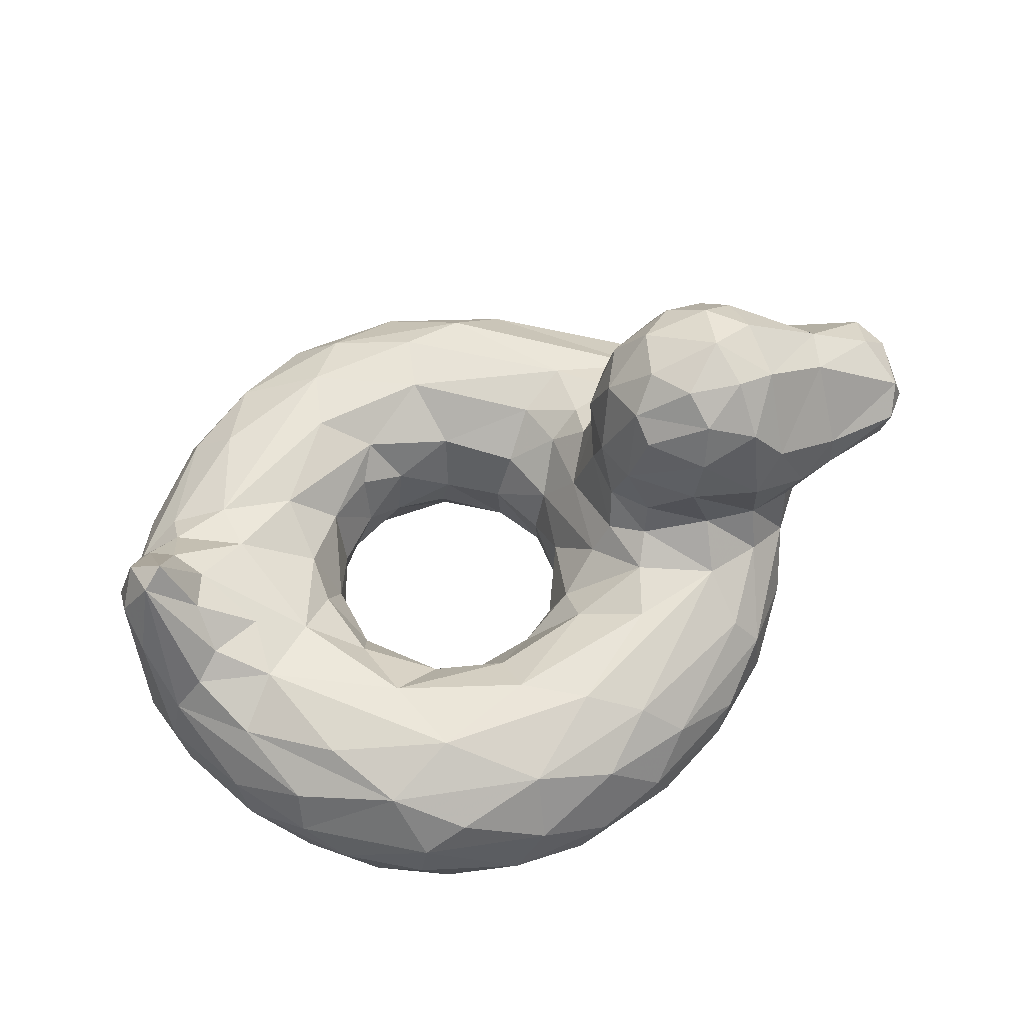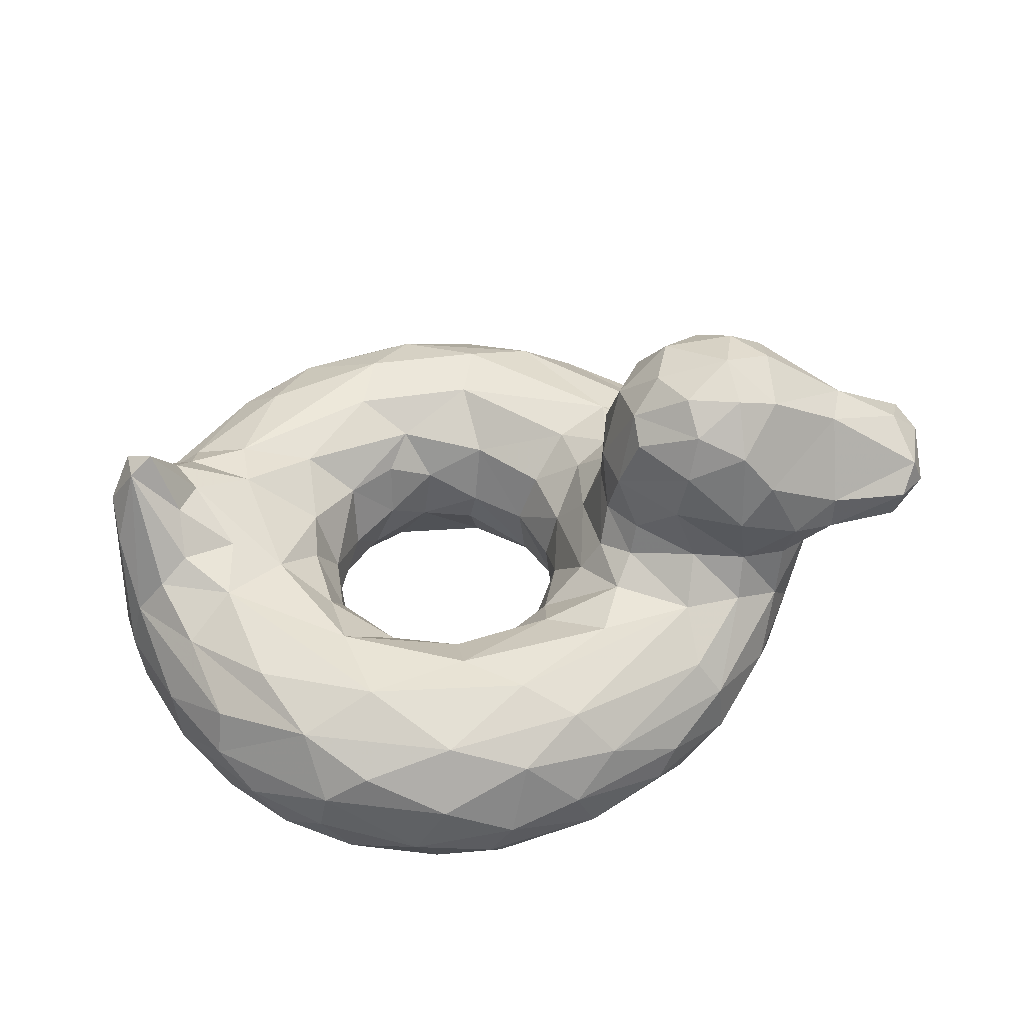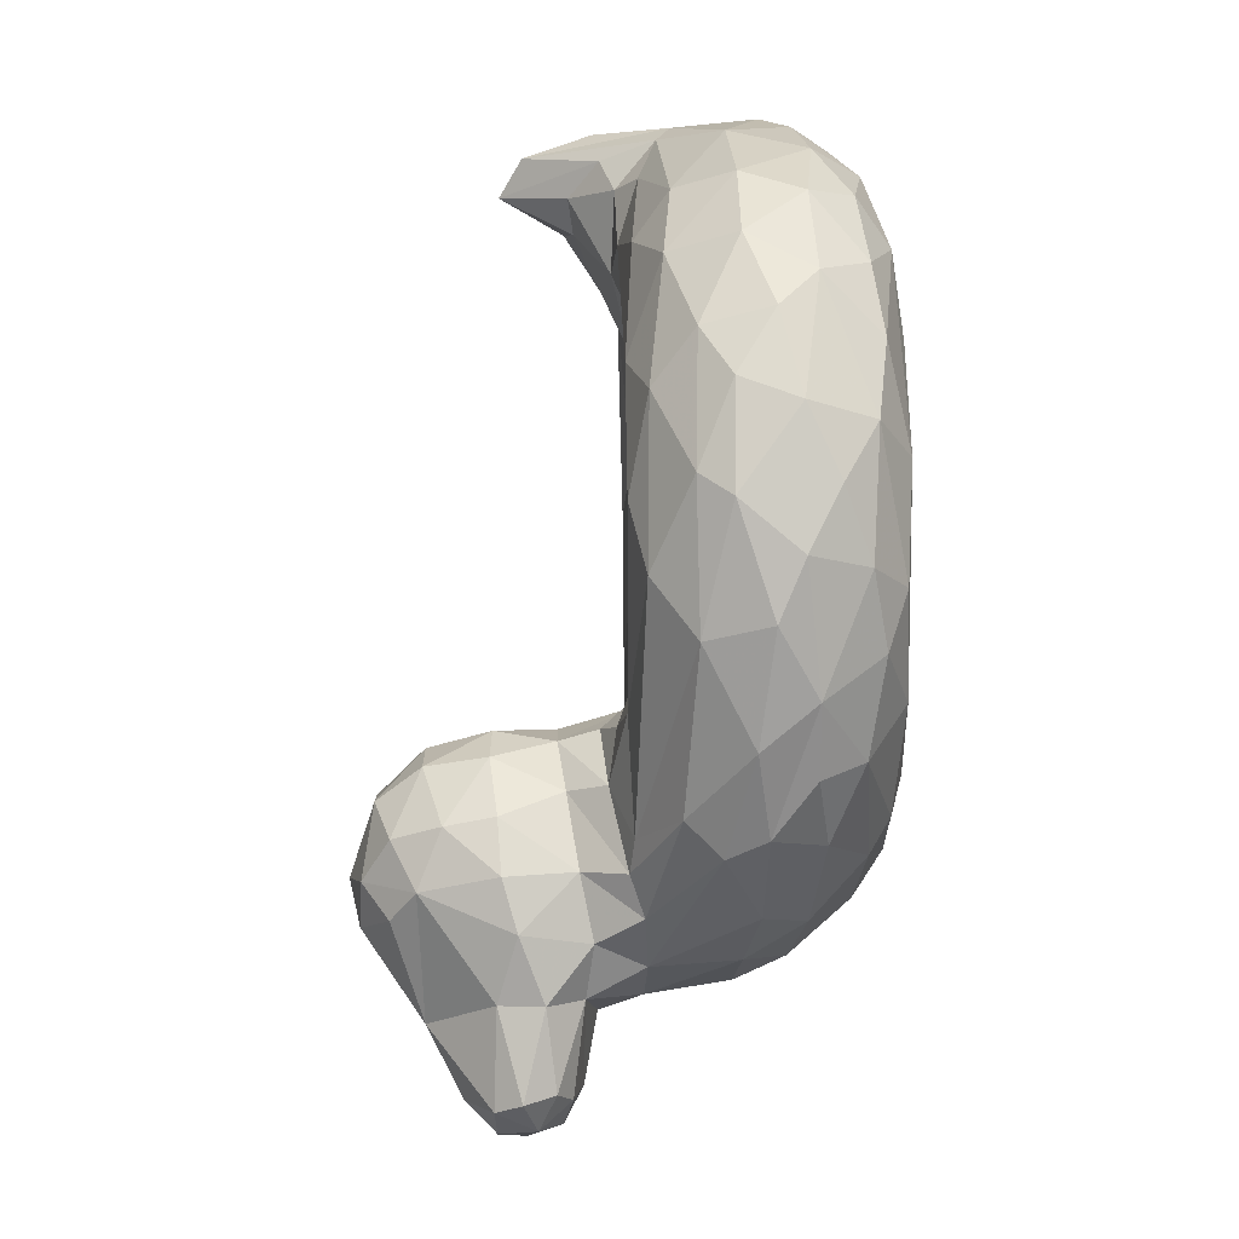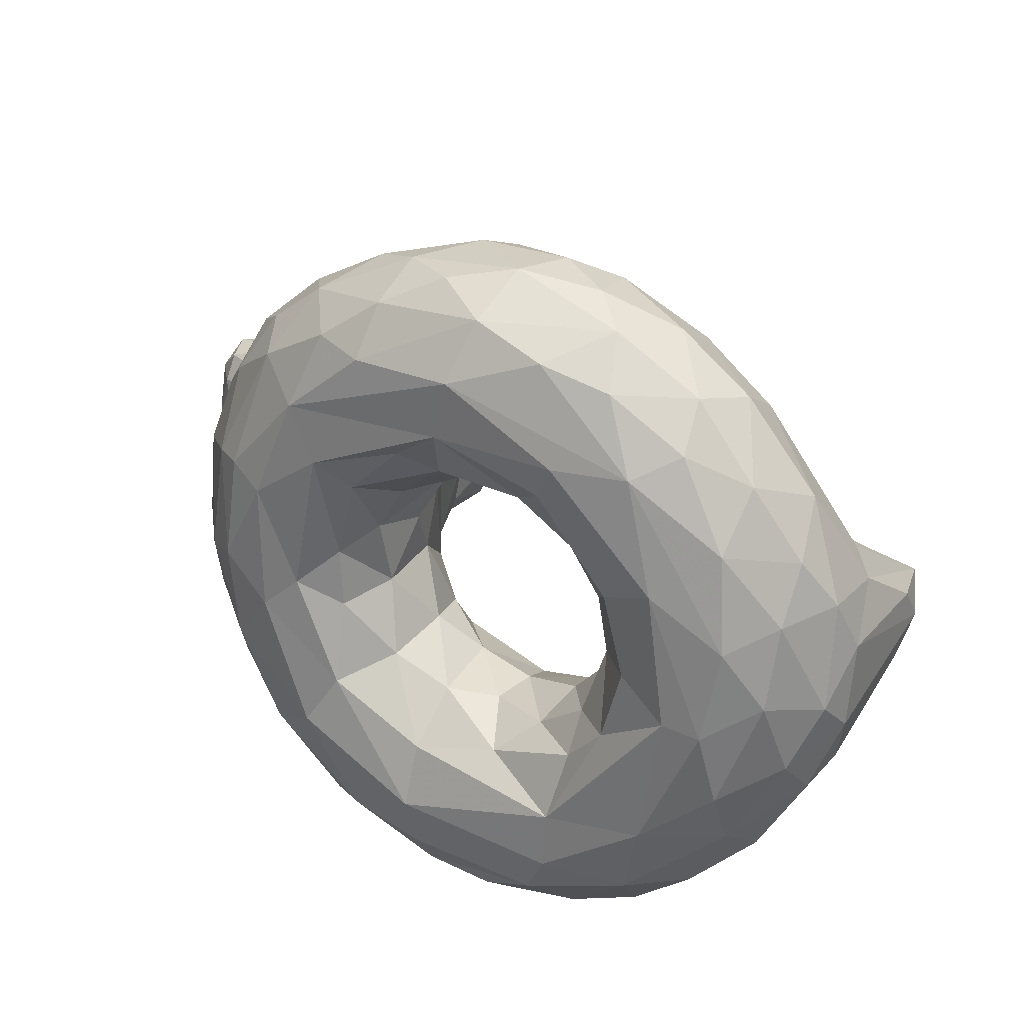
<metadata>
{"format":"obj","ext":"obj","renderer":"f3d","projection":"perspective","resolution":1024,"background":"white","views":[{"elev":60.1,"azim":161.4,"up":"+Y"},{"elev":48.5,"azim":178.3,"up":"+Y"},{"elev":78.2,"azim":-90.5,"up":"+Z"},{"elev":28.8,"azim":32.2,"up":"+Z"}]}
</metadata>
<code>
v 0.4796 0.1366 0.3079
v 0.67 0.1287 0.2813
v 0.7128 0.1131 0.3288
v 0.7501 0.202 0.3814
v 0.464 0.2302 0.2468
v 0.7899 0.2469 0.3296
v 0.675 0.2568 0.123
v 0.8469 0.2728 0.3425
v 0.7538 0.2262 0.08529
v 0.8051 0.247 0.1609
v 0.9323 0.2559 0.2941
v 0.1799 0.2291 0.2819
v 0.2562 0.1902 0.161
v 0.3897 0.1945 0.0741
v 0.858 0.2012 0.1372
v 0.1816 0.1304 0.2775
v 0.5122 0.1322 0.007851
v 0.6263 0.1061 0.004297
v 0.2045 0.0796 0.3
v 0.3018 0.07552 0.1333
v 0.5254 0.04462 0.03736
v 0.7864 0.07097 0.06933
v 0.4403 0.01721 0.09967
v 0.9034 0.0201 0.28
v 0.7047 0.002747 0.127
v 0.3723 0.01012 0.384
v 0.4208 0.0128 0.2657
v 0.5246 0.02113 0.208
v 0.5297 0.07876 0.2575
v 0.7164 0.06337 0.3027
v 0.3529 0.3214 0.3148
v 0.174 0.2887 0.2975
v 0.3762 0.3853 0.3303
v 0.1194 0.3323 0.2998
v 0.2346 0.4588 0.2921
v 0.9626 0.3663 0.3741
v 0.9855 0.284 0.3446
v 0.7038 0.1214 0.4735
v 0.4416 0.1934 0.4424
v 0.6062 0.1745 0.5405
v 0.6573 0.1942 0.5349
v 0.6919 0.2536 0.6034
v 0.7606 0.2433 0.5106
v 0.3808 0.2811 0.4674
v 0.4745 0.2374 0.7088
v 0.6361 0.2347 0.7304
v 0.77 0.2204 0.7017
v 0.809 0.2477 0.6219
v 0.9089 0.2632 0.4924
v 0.1962 0.2407 0.5181
v 0.9777 0.2078 0.4803
v 0.855 0.1528 0.6817
v 0.5401 0.07102 0.7712
v 0.7367 0.08567 0.7514
v 0.9503 0.05636 0.4872
v 0.2895 0.01332 0.5121
v 0.4071 0.02973 0.69
v 0.6008 0.03698 0.7496
v 0.6823 0.0265 0.7252
v 0.9063 0.01442 0.4624
v 0.7104 0.0003741 0.6252
v 0.8286 5.607e-05 0.5129
v 0.5109 0.017 0.5819
v 0.7649 0.02099 0.4835
v 0.4466 0.07059 0.4499
v 0.7347 0.06345 0.4521
v 0.1761 0.2875 0.4919
v 0.3529 0.3848 0.482
v 0.2356 0.372 0.5217
v 0.1194 0.3323 0.4886
v 0.2243 0.4515 0.4968
v 0.04038 0.3229 0.4622
v 0.02515 0.3814 0.4522
v 0.9463 0.2783 0.4731
v 0.2007 0.5108 0.4111
v 0.3305 0.4983 0.39
v 0.01651 0.3187 0.3829
v 0.006628 0.3798 0.4129
v 0.4106 0.2464 0.4187
v 0.3913 0.3223 0.4057
v 0.392 0.3841 0.3781
v 0.9719 0.3562 0.4165
v 0.151 0.1567 0.3779
v 0.2737 0.01016 0.3921
v 0.7386 0.07639 0.3797
v 0.8483 0.0003882 0.3659
v 0.7892 0.01902 0.3963
v 0.5919 0.1569 0.2521
v 0.6515 0.2023 0.2449
v 0.7177 0.1701 0.3255
v 0.377 0.2624 0.269
v 0.573 0.221 0.218
v 0.7078 0.2477 0.2135
v 0.3952 0.2549 0.2107
v 0.4965 0.257 0.1269
v 0.5656 0.2514 0.1691
v 0.2935 0.2593 0.2367
v 0.3596 0.2856 0.3031
v 0.4349 0.237 0.09672
v 0.8495 0.2608 0.2746
v 0.8949 0.2304 0.2248
v 0.2298 0.2528 0.255
v 0.4943 0.2097 0.04093
v 0.6815 0.2028 0.03491
v 0.5829 0.2337 0.05335
v 0.9652 0.2151 0.2914
v 0.1973 0.1665 0.2316
v 0.3317 0.1214 0.08638
v 0.4338 0.1519 0.03408
v 0.5906 0.1703 0.007021
v 0.7313 0.1665 0.03281
v 0.7396 0.1212 0.03039
v 0.8619 0.1555 0.1139
v 0.8226 0.1242 0.07717
v 0.9246 0.1628 0.1925
v 0.9789 0.1553 0.2868
v 0.2441 0.06862 0.2228
v 0.4134 0.09011 0.04758
v 0.539 0.08585 0.01099
v 0.7062 0.06848 0.03382
v 0.9154 0.1048 0.1767
v 0.8568 0.06486 0.1284
v 0.9611 0.06642 0.3147
v 0.9687 0.1077 0.2714
v 0.3251 0.02394 0.1795
v 0.3953 0.0427 0.08974
v 0.5296 0.009597 0.08526
v 0.6759 0.01808 0.07422
v 0.7949 0.02651 0.1187
v 0.9071 0.04462 0.2199
v 0.2805 0.0155 0.2876
v 0.8227 0.003696 0.2126
v 0.7194 0.03038 0.2633
v 0.4697 0.06334 0.2926
v 0.6151 0.04271 0.2241
v 0.657 0.0747 0.2592
v 0.5845 0.1025 0.2523
v 0.2853 0.3029 0.2839
v 0.225 0.2993 0.2807
v 0.2339 0.372 0.2667
v 0.31 0.3778 0.2816
v 0.1653 0.3433 0.2811
v 0.2885 0.4788 0.3087
v 0.3543 0.4468 0.3284
v 0.2989 0.4315 0.2872
v 0.118 0.3701 0.3054
v 0.03343 0.3625 0.3189
v 0.9035 0.279 0.3163
v 0.9389 0.3804 0.3925
v 0.467 0.2013 0.5034
v 0.4888 0.1428 0.4916
v 0.5396 0.2086 0.5526
v 0.4131 0.2408 0.4916
v 0.4316 0.2424 0.5449
v 0.6371 0.2249 0.5692
v 0.7068 0.1945 0.4975
v 0.7522 0.2115 0.4371
v 0.3752 0.2653 0.5109
v 0.559 0.2527 0.6223
v 0.8442 0.2609 0.514
v 0.8354 0.2673 0.4554
v 0.3195 0.2735 0.5214
v 0.2643 0.2499 0.5577
v 0.5467 0.2543 0.6882
v 0.6782 0.2552 0.6726
v 0.9067 0.2406 0.5292
v 0.2356 0.2549 0.5349
v 0.2719 0.2075 0.6273
v 0.4117 0.1934 0.7269
v 0.5507 0.1961 0.7675
v 0.6836 0.1927 0.7597
v 0.851 0.2125 0.6461
v 0.9558 0.2223 0.5041
v 0.1933 0.1352 0.5432
v 0.2379 0.1715 0.6168
v 0.4203 0.1288 0.7513
v 0.527 0.1636 0.7783
v 0.6973 0.1239 0.7727
v 0.6324 0.1624 0.7814
v 0.7773 0.1522 0.7377
v 0.9318 0.1584 0.5868
v 0.9814 0.1219 0.4917
v 0.1963 0.08984 0.4867
v 0.2527 0.07796 0.5946
v 0.3001 0.08983 0.6647
v 0.361 0.08994 0.7116
v 0.4729 0.04431 0.7373
v 0.4771 0.1033 0.769
v 0.6095 0.1032 0.7848
v 0.7579 0.03646 0.7066
v 0.8294 0.09033 0.6987
v 0.899 0.08082 0.6224
v 0.9512 0.09361 0.5455
v 0.8388 0.0442 0.6565
v 0.8927 0.03022 0.5646
v 0.3306 0.0007951 0.4923
v 0.3783 0.004975 0.6088
v 0.467 0.009356 0.6833
v 0.5833 0.003174 0.6873
v 0.7959 0.009787 0.6321
v 0.4086 0.003671 0.5482
v 0.4439 0.02522 0.5183
v 0.5655 0.006413 0.6206
v 0.6898 0.01079 0.5849
v 0.4811 0.06645 0.5054
v 0.5447 0.04613 0.5574
v 0.6816 0.07416 0.514
v 0.5538 0.1009 0.532
v 0.6152 0.1092 0.5324
v 0.6575 0.1339 0.5155
v 0.3181 0.313 0.4934
v 0.2411 0.3006 0.5086
v 0.2925 0.3761 0.5126
v 0.1829 0.3569 0.514
v 0.3463 0.4486 0.4676
v 0.2757 0.4776 0.483
v 0.2842 0.4273 0.5065
v 0.2015 0.4786 0.4659
v 0.1215 0.378 0.4806
v 0.03062 0.3541 0.4704
v 0.9191 0.3097 0.4425
v 0.3939 0.2704 0.3317
v 0.1583 0.1785 0.32
v 0.9949 0.1349 0.3441
v 0.1739 0.1043 0.38
v 0.2287 0.04035 0.3786
v 0.9455 0.03739 0.3984
v 0.8895 0.005416 0.3601
v 0.4143 0.03709 0.4228
v 0.4463 0.09148 0.3703
v 0.3855 0.3148 0.3539
v 0.1243 0.286 0.3671
v 0.1396 0.2855 0.3332
v 0.3592 0.4668 0.3597
v 0.24 0.507 0.3385
v 0.2506 0.5234 0.3917
v 0.2992 0.5046 0.3466
v 0.1204 0.4483 0.3653
v 0.1964 0.4954 0.3463
v 0.03995 0.3247 0.3249
v 0.053 0.2995 0.3698
v 0.01848 0.3868 0.3489
v 0.03883 0.4121 0.4037
v 0.005929 0.3542 0.352
v 0.9935 0.3144 0.3868
v 0.4554 0.1355 0.4338
v 0.1627 0.1505 0.4687
v 0.9927 0.2852 0.4265
v 0.254 0.0347 0.5093
v 0.1569 0.2382 0.4669
v 0.1283 0.2963 0.454
v 0.3719 0.4492 0.4179
v 0.2399 0.5069 0.4499
v 0.3166 0.4954 0.4462
v 0.1094 0.4481 0.4127
v 0.03719 0.3085 0.4308
v 0.008372 0.3411 0.4337
v 0.8935 0.3049 0.4085
v 0.4468 0.1631 0.3803
v 0.463 0.1968 0.2948
v 0.5245 0.162 0.2665
v 0.7279 0.2146 0.294
v 0.2836 0.2263 0.1748
v 0.2504 0.1275 0.1576
v 0.3129 0.156 0.1018
v 0.6038 0.04452 0.03206
v 0.3839 0.0007929 0.2077
v 0.5214 0.0001507 0.1387
v 0.7078 0.004127 0.1913
v 0.7634 0.02337 0.3096
v 0.4167 0.03742 0.3552
v 0.1997 0.4157 0.2837
v 0.9093 0.3153 0.3626
v 0.5467 0.1415 0.5273
v 0.3759 0.2555 0.5817
v 0.2517 0.1318 0.6342
v 0.32 0.1441 0.6942
v 0.3203 0.04525 0.6405
v 0.6483 0.04061 0.5577
v 0.7177 0.032 0.5243
v 0.3714 0.3218 0.4561
v 0.4174 0.2338 0.3257
v 0.1369 0.2416 0.395
v 0.9871 0.09664 0.3811
v 0.3321 0.000421 0.348
v 0.7277 0.1441 0.4137
v 0.997 0.1462 0.4347
v 0.3842 0.3839 0.4423
f 230 1 259
f 282 259 260
f 261 260 1
f 92 88 89
f 89 90 262
f 260 5 91
f 92 96 5
f 93 89 262
f 90 4 262
f 91 222 282
f 96 94 5
f 92 93 96
f 96 93 7
f 100 7 93
f 6 8 100
f 222 91 98
f 9 105 7
f 95 7 105
f 7 10 9
f 7 100 10
f 101 10 100
f 100 148 11
f 102 97 263
f 14 13 263
f 263 97 99
f 104 105 9
f 104 9 111
f 9 101 15
f 12 13 107
f 264 16 107
f 264 265 108
f 265 13 14
f 108 265 109
f 110 17 103
f 18 17 110
f 114 111 113
f 112 111 114
f 15 106 115
f 116 115 106
f 116 121 115
f 108 20 264
f 264 20 117
f 118 20 108
f 109 17 118
f 119 118 17
f 118 119 21
f 18 119 17
f 112 120 18
f 120 112 22
f 112 114 22
f 130 124 123
f 124 130 121
f 20 126 125
f 118 21 126
f 127 21 128
f 120 128 266
f 128 120 129
f 122 129 22
f 129 122 130
f 132 130 24
f 129 130 132
f 131 125 267
f 268 267 23
f 23 127 268
f 127 25 268
f 25 128 129
f 132 25 129
f 228 132 24
f 269 268 25
f 86 269 132
f 27 134 271
f 28 29 134
f 133 135 269
f 133 136 135
f 136 133 30
f 85 30 270
f 271 134 230
f 261 1 29
f 261 29 137
f 135 137 29
f 137 136 88
f 136 2 88
f 2 30 3
f 98 97 138
f 97 102 138
f 139 138 102
f 32 139 12
f 140 141 139
f 138 139 141
f 142 140 139
f 142 139 32
f 145 33 141
f 140 35 145
f 143 144 145
f 272 142 146
f 146 238 272
f 238 146 242
f 146 34 147
f 240 147 34
f 106 11 36
f 36 148 273
f 149 36 273
f 152 151 150
f 152 274 151
f 152 40 274
f 209 274 40
f 38 210 156
f 41 156 210
f 286 38 156
f 156 157 286
f 150 154 152
f 154 159 152
f 159 42 155
f 156 41 155
f 43 156 155
f 158 153 44
f 275 154 158
f 159 275 164
f 42 159 165
f 42 160 43
f 158 162 275
f 163 275 162
f 163 45 275
f 164 275 45
f 48 160 165
f 48 166 160
f 49 161 160
f 45 163 169
f 45 170 46
f 46 164 45
f 171 46 170
f 171 47 46
f 172 48 47
f 174 250 247
f 276 277 175
f 177 169 176
f 177 176 188
f 178 179 189
f 180 47 171
f 180 52 47
f 52 181 172
f 249 184 183
f 184 185 276
f 185 278 186
f 277 186 176
f 187 188 186
f 53 188 187
f 58 54 189
f 180 178 54
f 192 52 191
f 181 52 192
f 56 197 278
f 57 186 278
f 187 186 57
f 187 58 53
f 190 200 194
f 193 192 195
f 195 60 55
f 197 56 196
f 198 57 197
f 199 61 200
f 60 195 200
f 26 229 201
f 202 201 229
f 201 202 63
f 203 197 201
f 199 203 61
f 204 61 203
f 64 62 204
f 62 64 86
f 202 229 65
f 65 205 202
f 63 202 206
f 279 203 206
f 279 204 203
f 204 279 280
f 280 279 207
f 207 66 280
f 65 246 151
f 151 274 205
f 205 208 206
f 208 205 274
f 208 209 206
f 206 209 279
f 279 209 207
f 44 281 162
f 211 162 281
f 212 167 211
f 162 211 167
f 167 212 50
f 50 212 67
f 281 68 211
f 213 211 68
f 69 212 213
f 214 212 69
f 68 215 217
f 215 254 216
f 69 217 71
f 255 219 71
f 220 219 73
f 219 220 70
f 72 70 220
f 173 51 82
f 173 74 49
f 221 74 149
f 82 149 74
f 90 3 286
f 8 6 258
f 283 223 83
f 107 223 12
f 223 107 16
f 16 83 223
f 116 106 37
f 245 224 37
f 245 287 224
f 284 224 287
f 226 19 131
f 131 84 226
f 123 284 227
f 228 227 60
f 228 24 227
f 87 270 86
f 271 230 229
f 223 283 233
f 32 233 34
f 80 231 81
f 231 33 81
f 231 31 33
f 33 234 81
f 143 234 144
f 35 235 143
f 236 239 75
f 240 34 233
f 241 240 232
f 255 238 243
f 147 240 244
f 244 240 77
f 242 147 244
f 37 36 245
f 149 273 258
f 82 36 149
f 246 230 259
f 157 4 286
f 79 39 282
f 153 39 79
f 79 44 153
f 182 287 51
f 83 225 247
f 247 225 183
f 226 183 225
f 174 247 183
f 182 193 55
f 55 284 182
f 287 182 284
f 226 84 249
f 284 55 227
f 228 60 62
f 85 87 66
f 230 246 65
f 38 286 85
f 44 79 281
f 80 281 79
f 251 283 250
f 67 70 251
f 80 288 281
f 281 288 68
f 288 81 252
f 76 254 252
f 288 215 68
f 75 253 236
f 71 216 253
f 75 255 218
f 75 218 253
f 241 256 77
f 78 73 243
f 255 73 219
f 72 220 257
f 77 257 244
f 36 82 245
f 260 259 1
f 137 88 261
f 88 92 261
f 88 2 89
f 3 90 2
f 89 2 90
f 91 282 260
f 5 260 261
f 261 92 5
f 93 92 89
f 262 6 93
f 262 4 6
f 91 5 94
f 95 94 96
f 7 95 96
f 93 6 100
f 98 91 97
f 91 94 97
f 97 94 95
f 97 95 99
f 105 99 95
f 8 148 100
f 11 101 100
f 12 102 13
f 263 13 102
f 99 14 263
f 99 105 103
f 14 99 103
f 103 105 110
f 105 104 110
f 101 9 10
f 106 15 101
f 106 101 11
f 13 264 107
f 264 13 265
f 103 109 14
f 265 14 109
f 109 103 17
f 111 110 104
f 112 18 111
f 110 111 18
f 111 9 113
f 15 113 9
f 115 113 15
f 115 121 113
f 121 116 124
f 19 16 117
f 264 117 16
f 118 108 109
f 126 20 118
f 21 119 266
f 266 18 120
f 18 266 119
f 114 113 121
f 121 122 114
f 122 22 114
f 122 121 130
f 117 131 19
f 131 117 125
f 20 125 117
f 23 125 126
f 23 126 21
f 21 127 23
f 21 266 128
f 120 22 129
f 123 24 130
f 267 285 131
f 125 23 267
f 25 127 128
f 26 285 27
f 27 285 267
f 267 268 27
f 27 268 28
f 269 28 268
f 25 132 269
f 269 86 270
f 269 270 133
f 271 26 27
f 28 134 27
f 135 29 28
f 28 269 135
f 133 270 30
f 1 230 134
f 1 134 29
f 137 135 136
f 30 2 136
f 85 3 30
f 98 138 31
f 102 12 139
f 31 138 141
f 31 141 33
f 34 142 32
f 33 145 144
f 145 141 140
f 143 145 35
f 142 272 140
f 35 140 272
f 34 146 142
f 239 272 238
f 272 239 35
f 242 146 147
f 148 36 11
f 106 36 37
f 8 273 148
f 150 151 39
f 246 39 151
f 274 209 208
f 40 210 209
f 210 40 41
f 39 153 150
f 154 150 153
f 152 159 155
f 152 155 40
f 40 155 41
f 156 43 157
f 161 157 43
f 153 158 154
f 275 159 154
f 164 165 159
f 42 43 155
f 160 42 165
f 160 161 43
f 44 162 158
f 164 46 165
f 47 165 46
f 48 165 47
f 166 49 160
f 168 167 50
f 167 168 163
f 168 169 163
f 170 45 169
f 173 166 172
f 48 172 166
f 173 49 166
f 250 175 50
f 250 174 175
f 175 174 276
f 175 168 50
f 175 277 168
f 169 168 277
f 277 176 169
f 170 169 177
f 188 189 177
f 170 177 179
f 170 179 171
f 177 189 179
f 179 178 171
f 180 171 178
f 172 47 52
f 172 181 173
f 51 181 182
f 181 51 173
f 174 183 184
f 276 174 184
f 278 185 184
f 185 186 276
f 277 276 186
f 188 176 186
f 189 188 53
f 53 58 189
f 189 54 178
f 54 191 180
f 180 191 52
f 54 190 191
f 194 192 191
f 192 193 181
f 193 182 181
f 278 184 249
f 278 249 56
f 278 197 57
f 187 57 198
f 198 58 187
f 54 58 59
f 54 59 190
f 194 191 190
f 200 195 194
f 194 195 192
f 195 55 193
f 199 198 197
f 198 199 58
f 58 199 59
f 200 59 199
f 200 190 59
f 200 61 62
f 200 62 60
f 201 196 26
f 196 201 197
f 197 203 199
f 201 63 203
f 61 204 62
f 204 280 64
f 205 206 202
f 63 206 203
f 280 66 64
f 87 64 66
f 205 65 151
f 209 210 207
f 38 207 210
f 66 207 38
f 167 163 162
f 211 213 212
f 70 67 214
f 212 214 67
f 217 213 68
f 216 217 215
f 216 71 217
f 217 69 213
f 214 69 71
f 218 255 71
f 71 219 214
f 70 214 219
f 173 82 74
f 74 221 49
f 161 49 221
f 286 4 90
f 222 79 282
f 6 4 157
f 116 37 224
f 124 116 224
f 16 225 83
f 16 19 225
f 226 225 19
f 224 123 124
f 123 224 284
f 24 123 227
f 84 131 285
f 86 132 228
f 229 26 271
f 87 85 270
f 286 3 85
f 79 222 80
f 231 80 222
f 231 222 98
f 31 231 98
f 12 223 233
f 12 233 32
f 232 233 283
f 81 234 252
f 144 234 33
f 76 252 234
f 76 234 237
f 236 76 237
f 234 143 237
f 235 237 143
f 236 237 235
f 235 239 236
f 235 35 239
f 75 239 255
f 238 255 239
f 233 232 240
f 77 240 241
f 238 242 243
f 243 242 78
f 78 242 244
f 8 258 273
f 39 246 259
f 259 282 39
f 6 161 258
f 161 6 157
f 247 283 83
f 247 250 283
f 248 51 287
f 287 245 248
f 183 226 249
f 56 249 84
f 227 55 60
f 196 84 285
f 196 56 84
f 62 86 228
f 26 196 285
f 87 86 64
f 230 65 229
f 85 66 38
f 50 67 250
f 251 250 67
f 283 251 232
f 288 80 81
f 215 252 254
f 215 288 252
f 254 76 236
f 254 236 253
f 253 216 254
f 253 218 71
f 70 72 251
f 251 72 256
f 256 241 251
f 232 251 241
f 255 243 73
f 257 256 72
f 220 73 257
f 78 257 73
f 257 78 244
f 257 77 256
f 245 82 248
f 51 248 82
f 258 161 221
f 149 258 221

</code>
